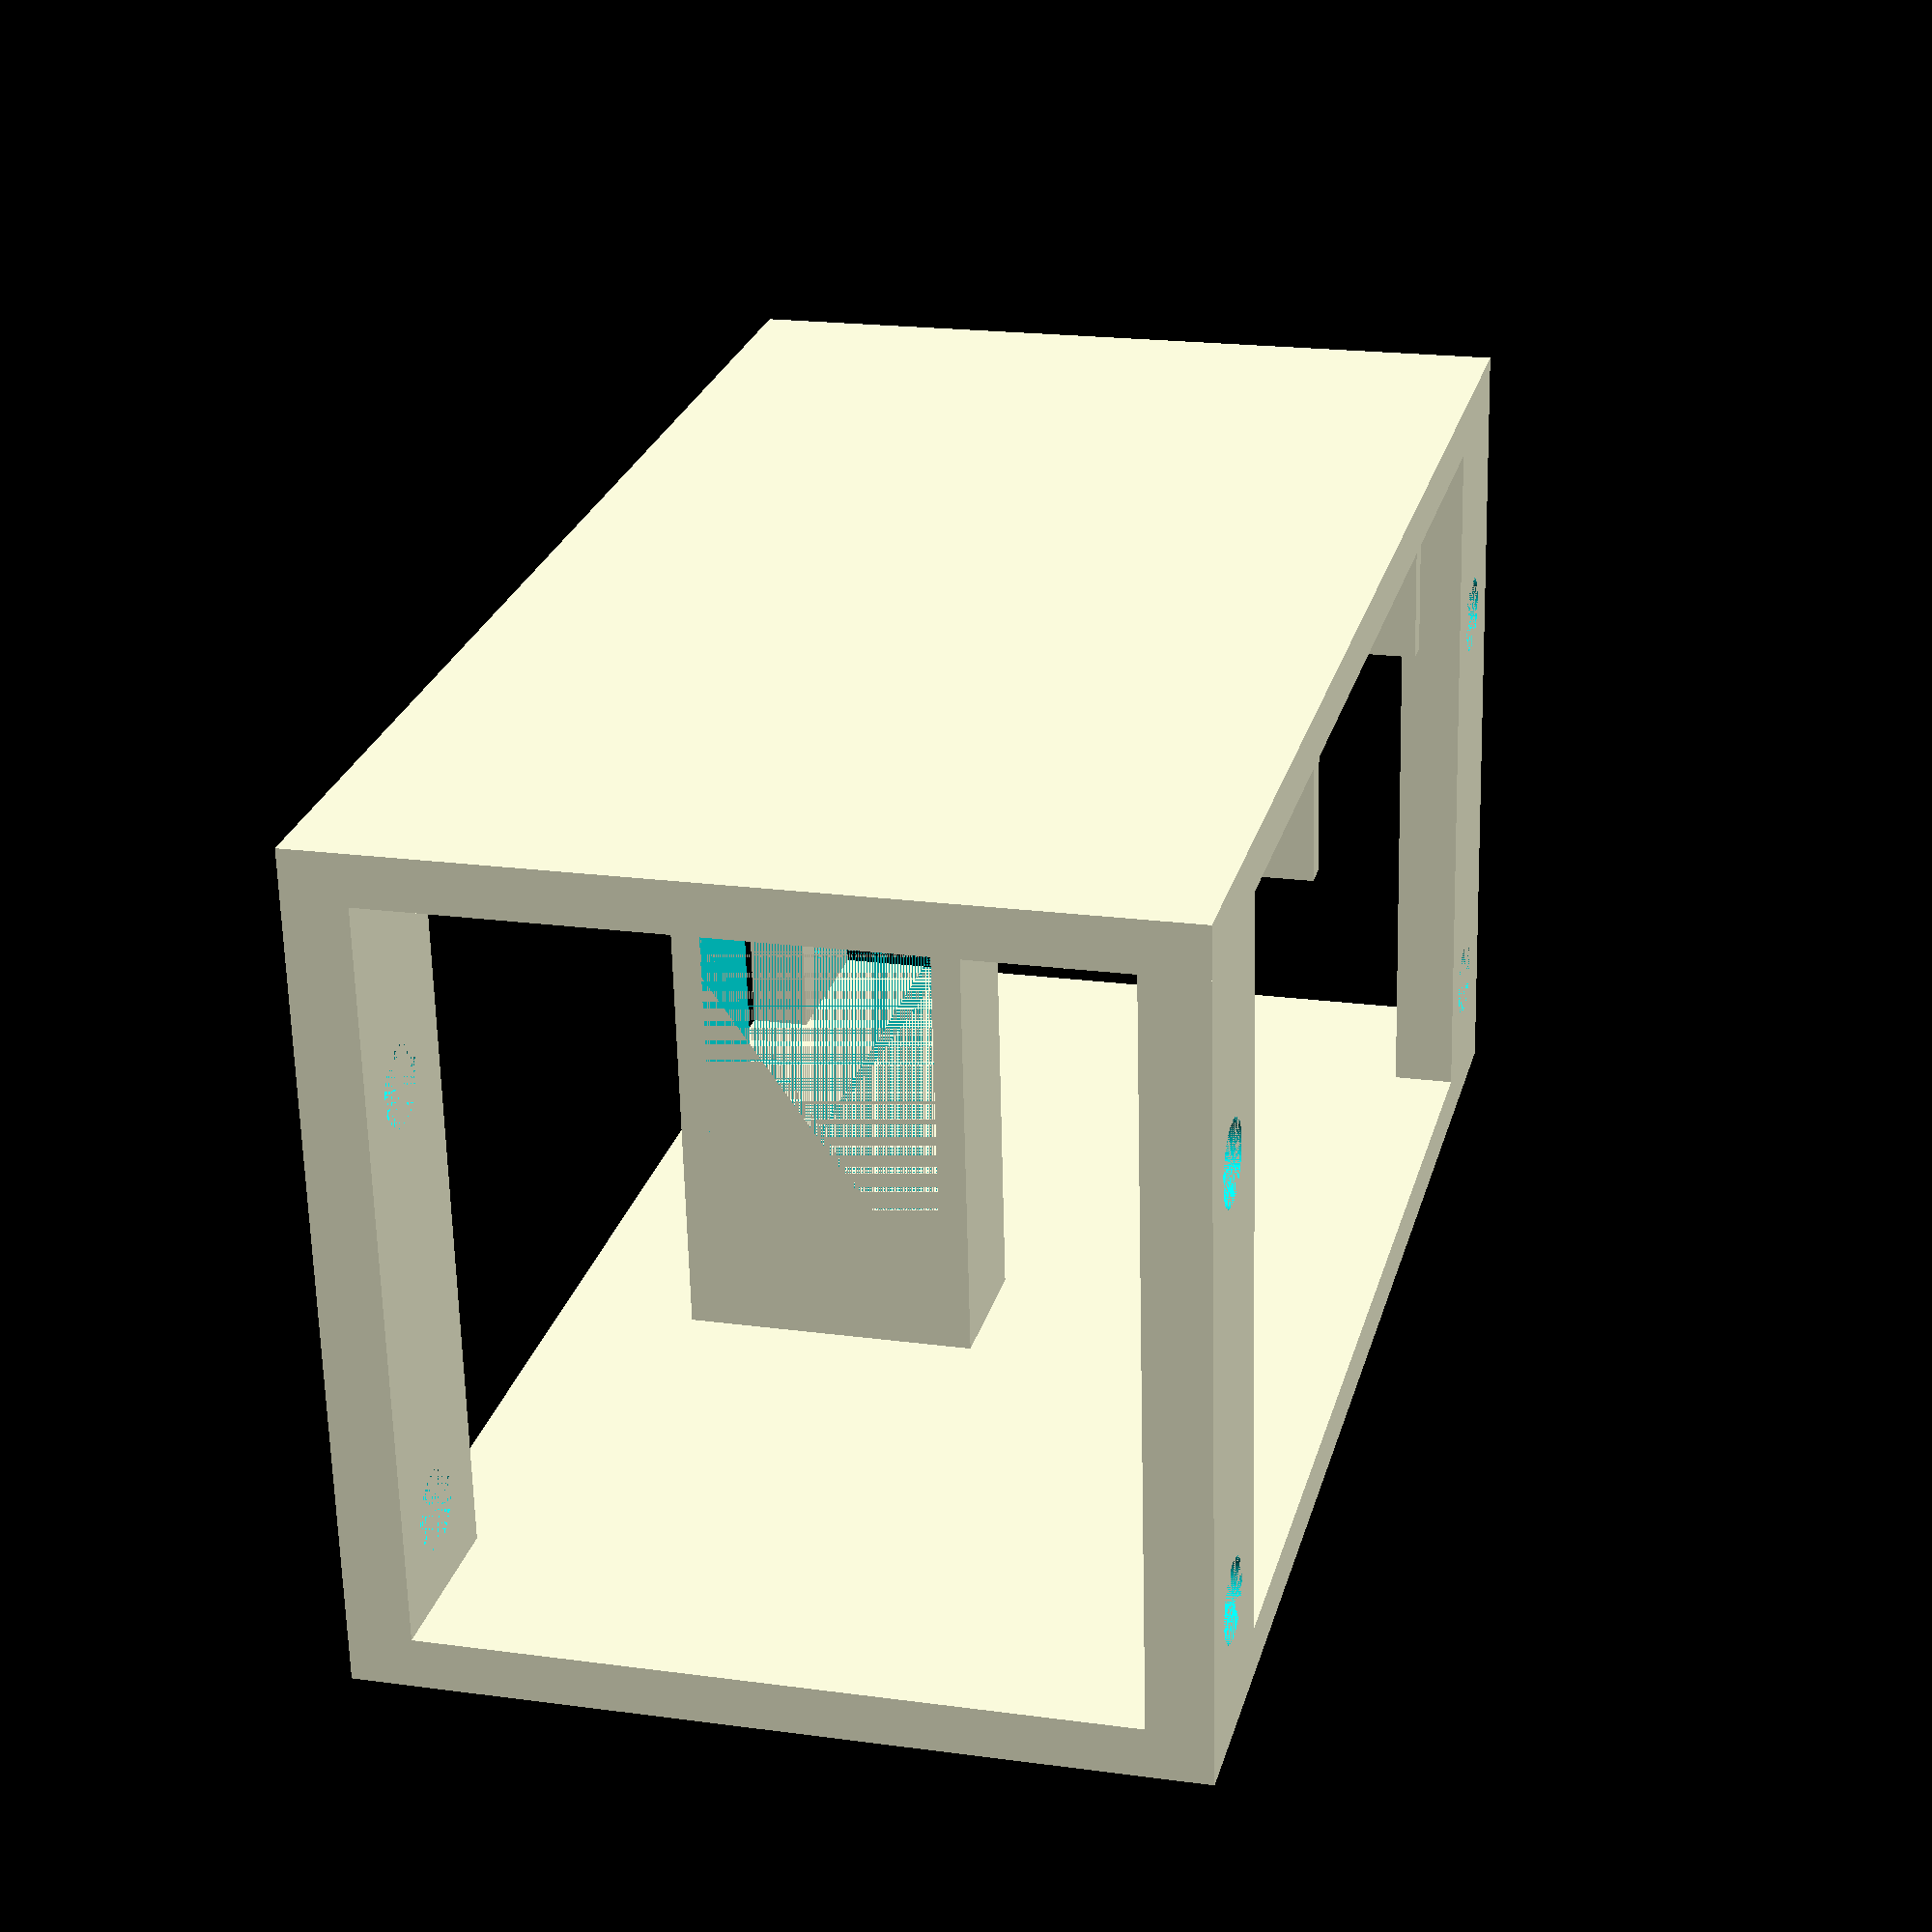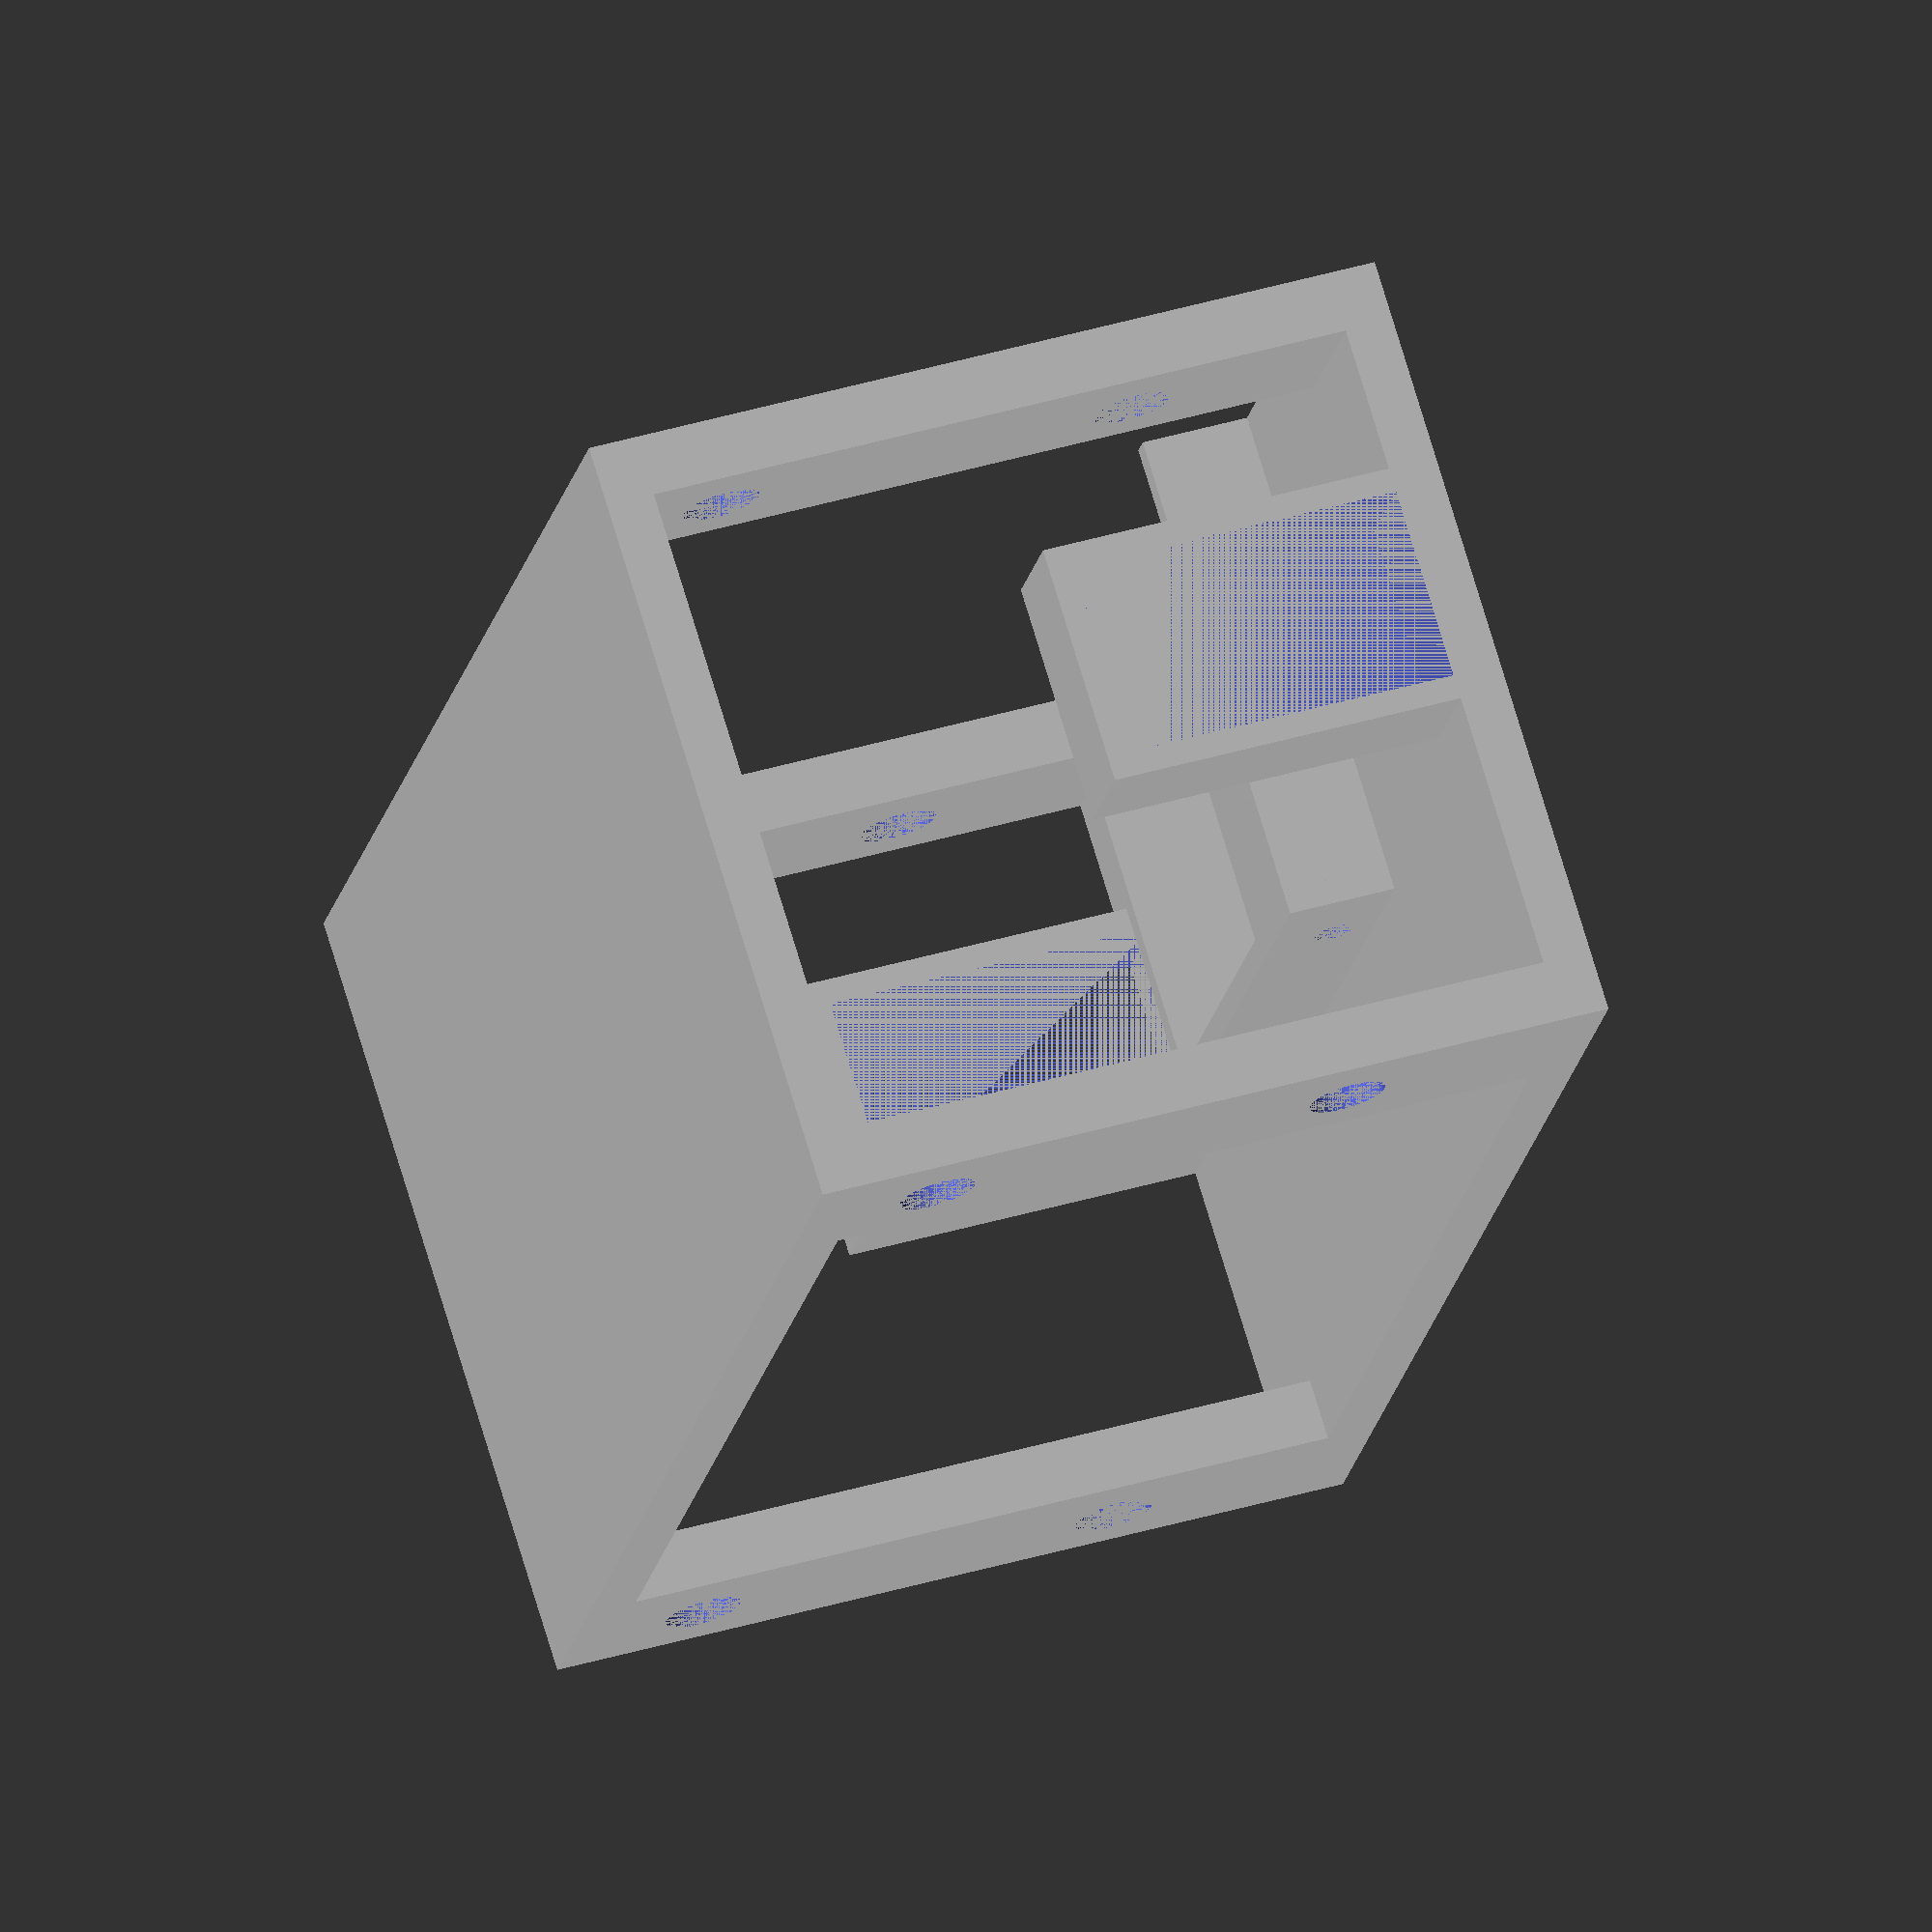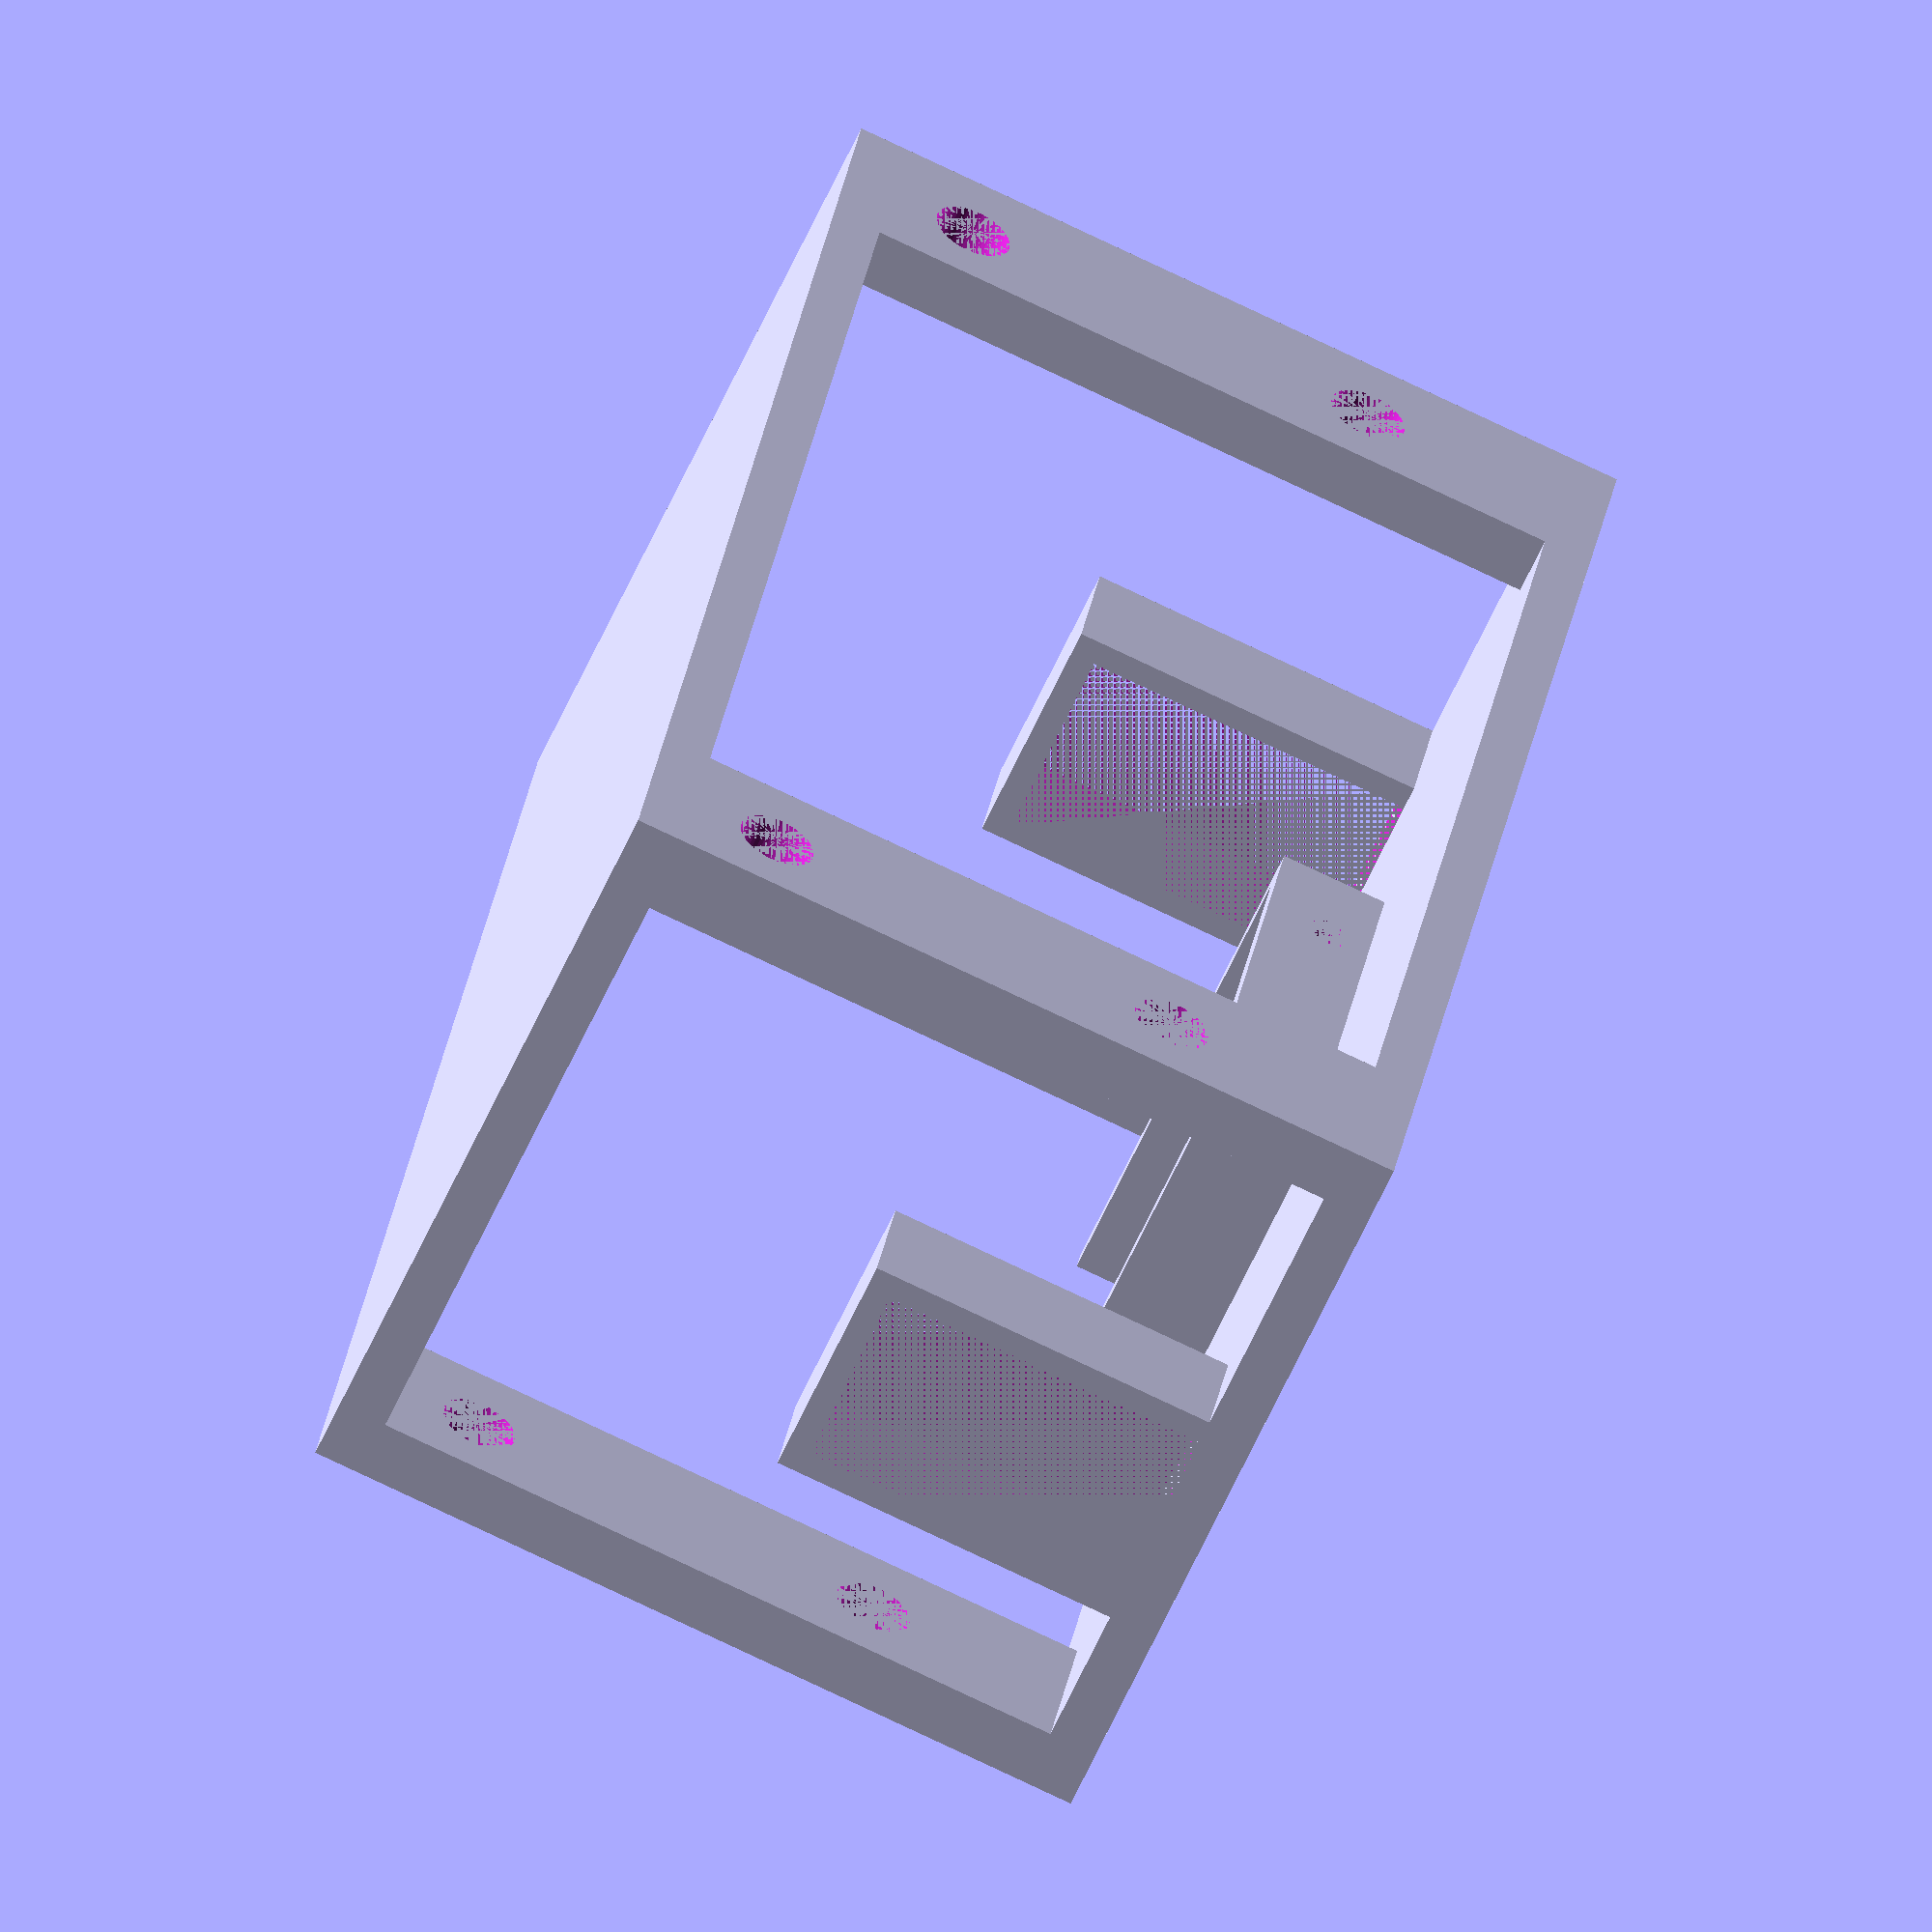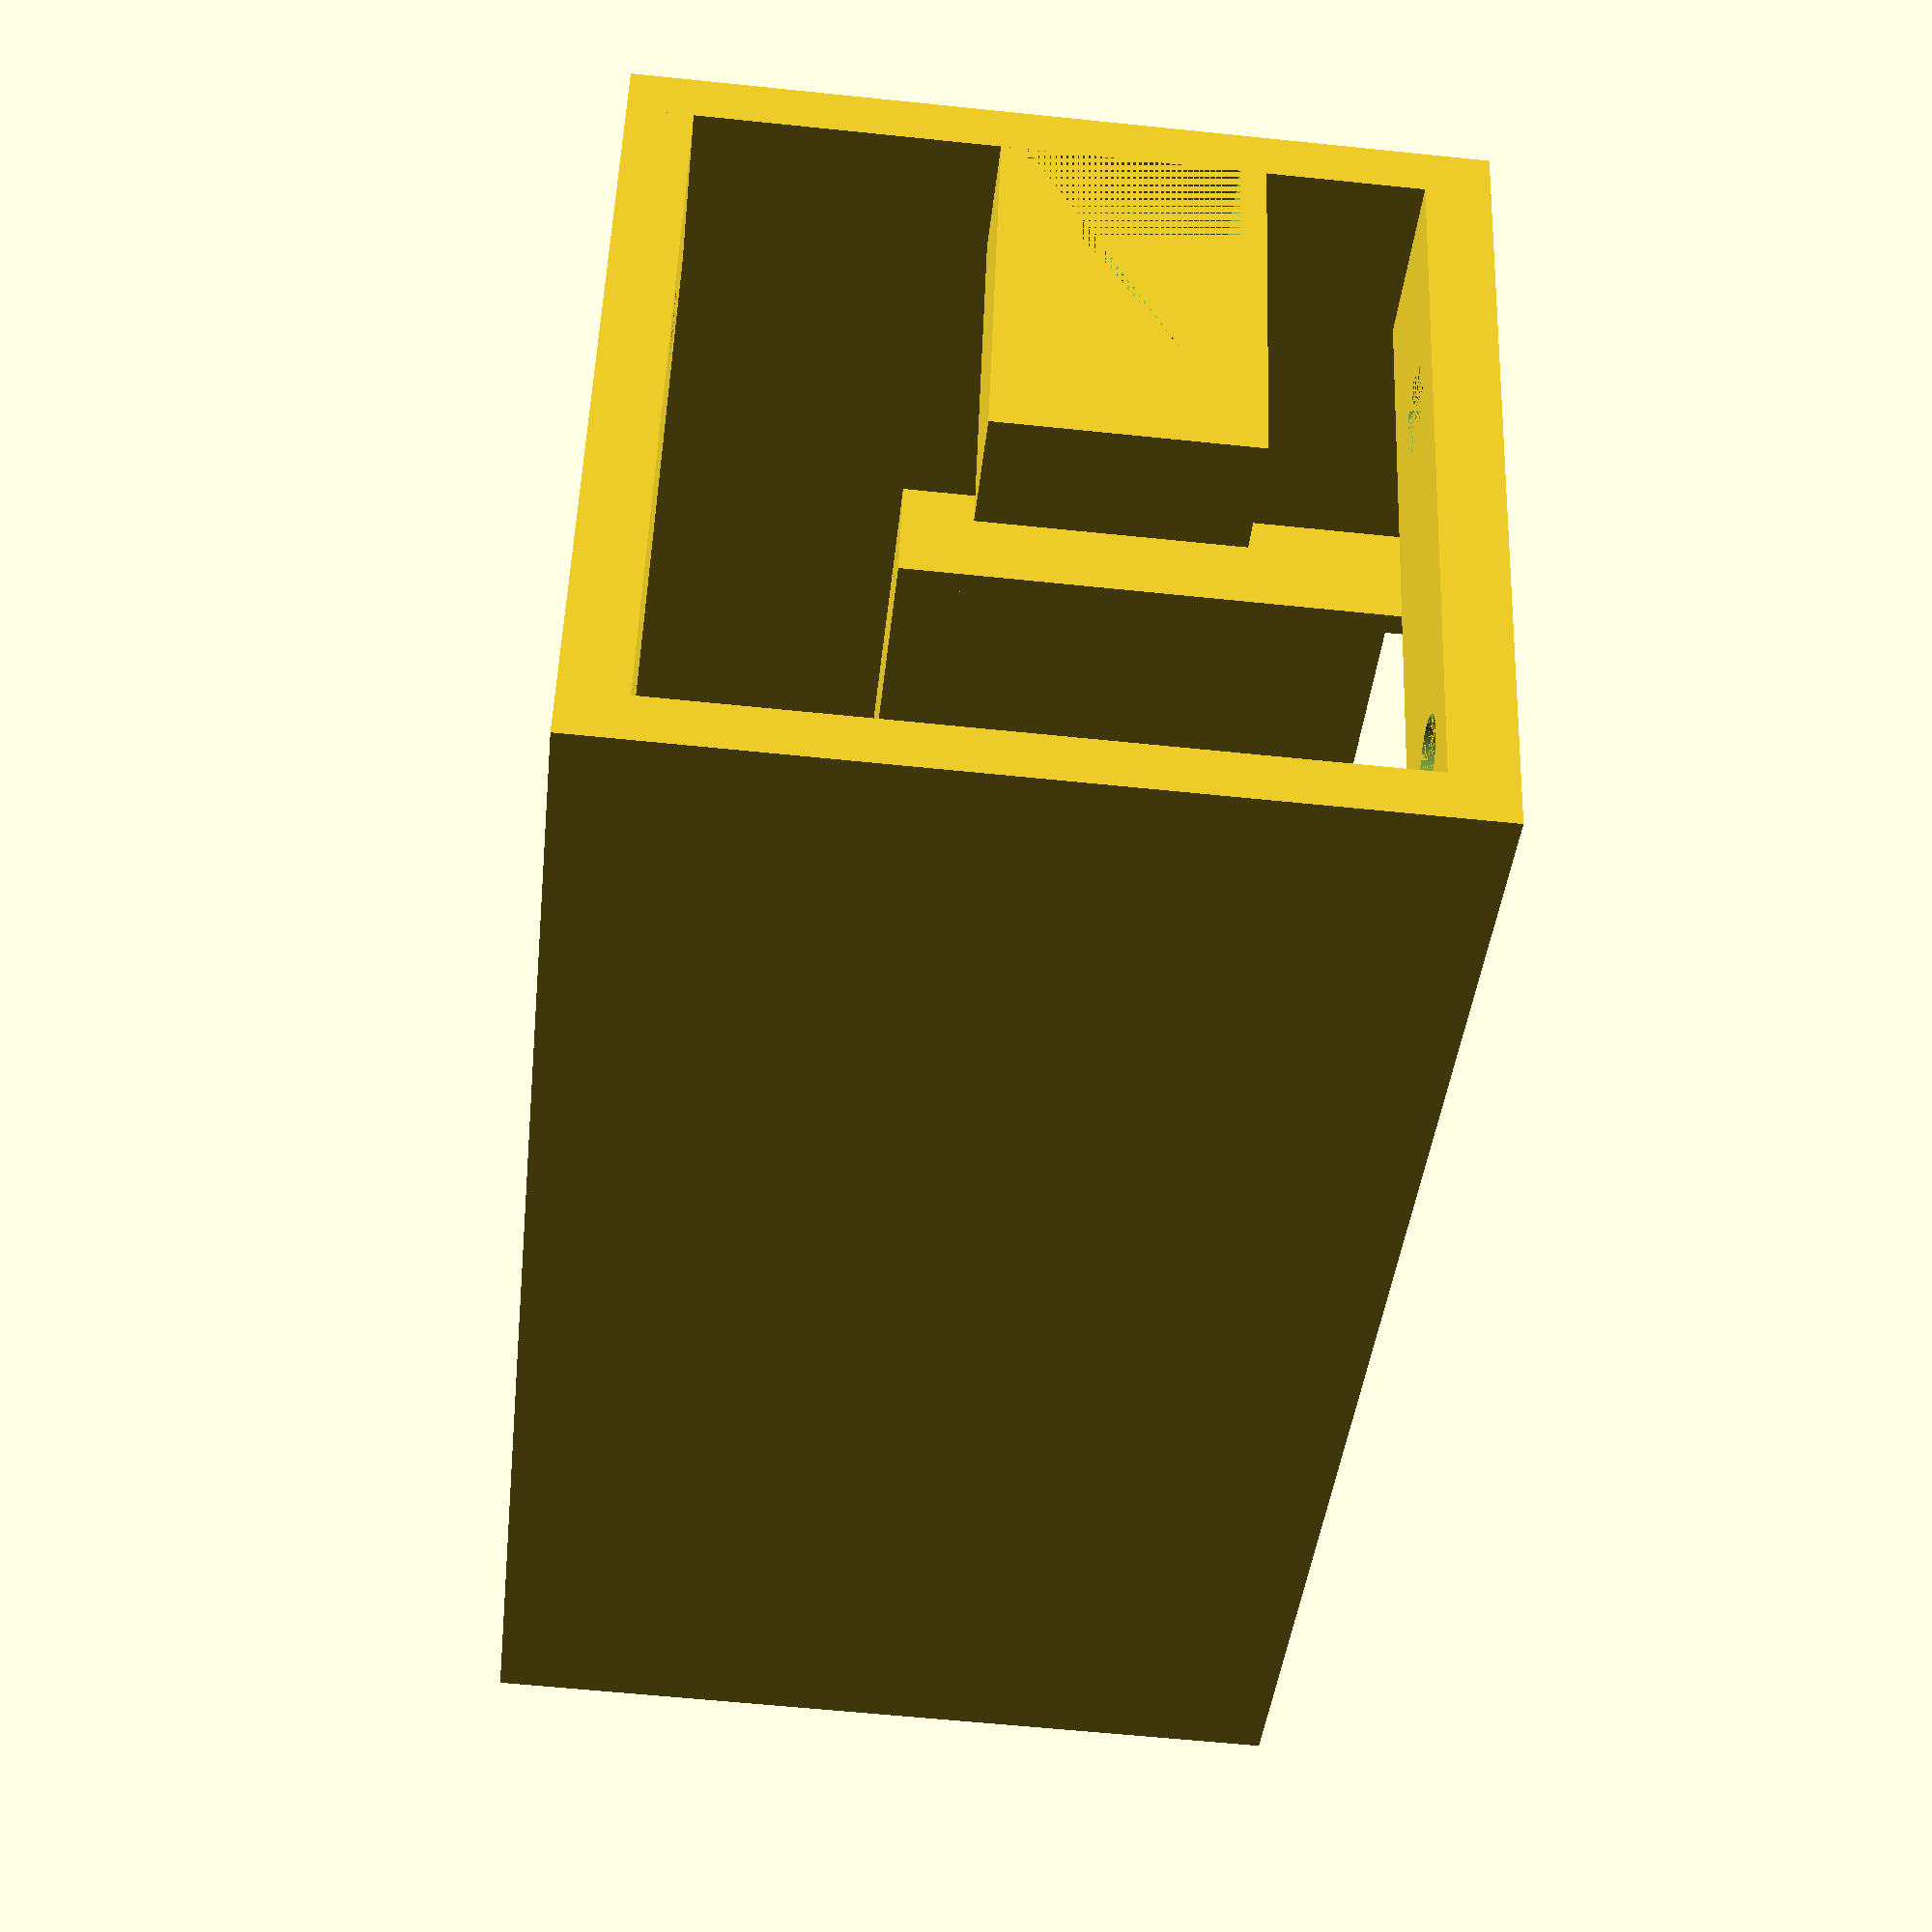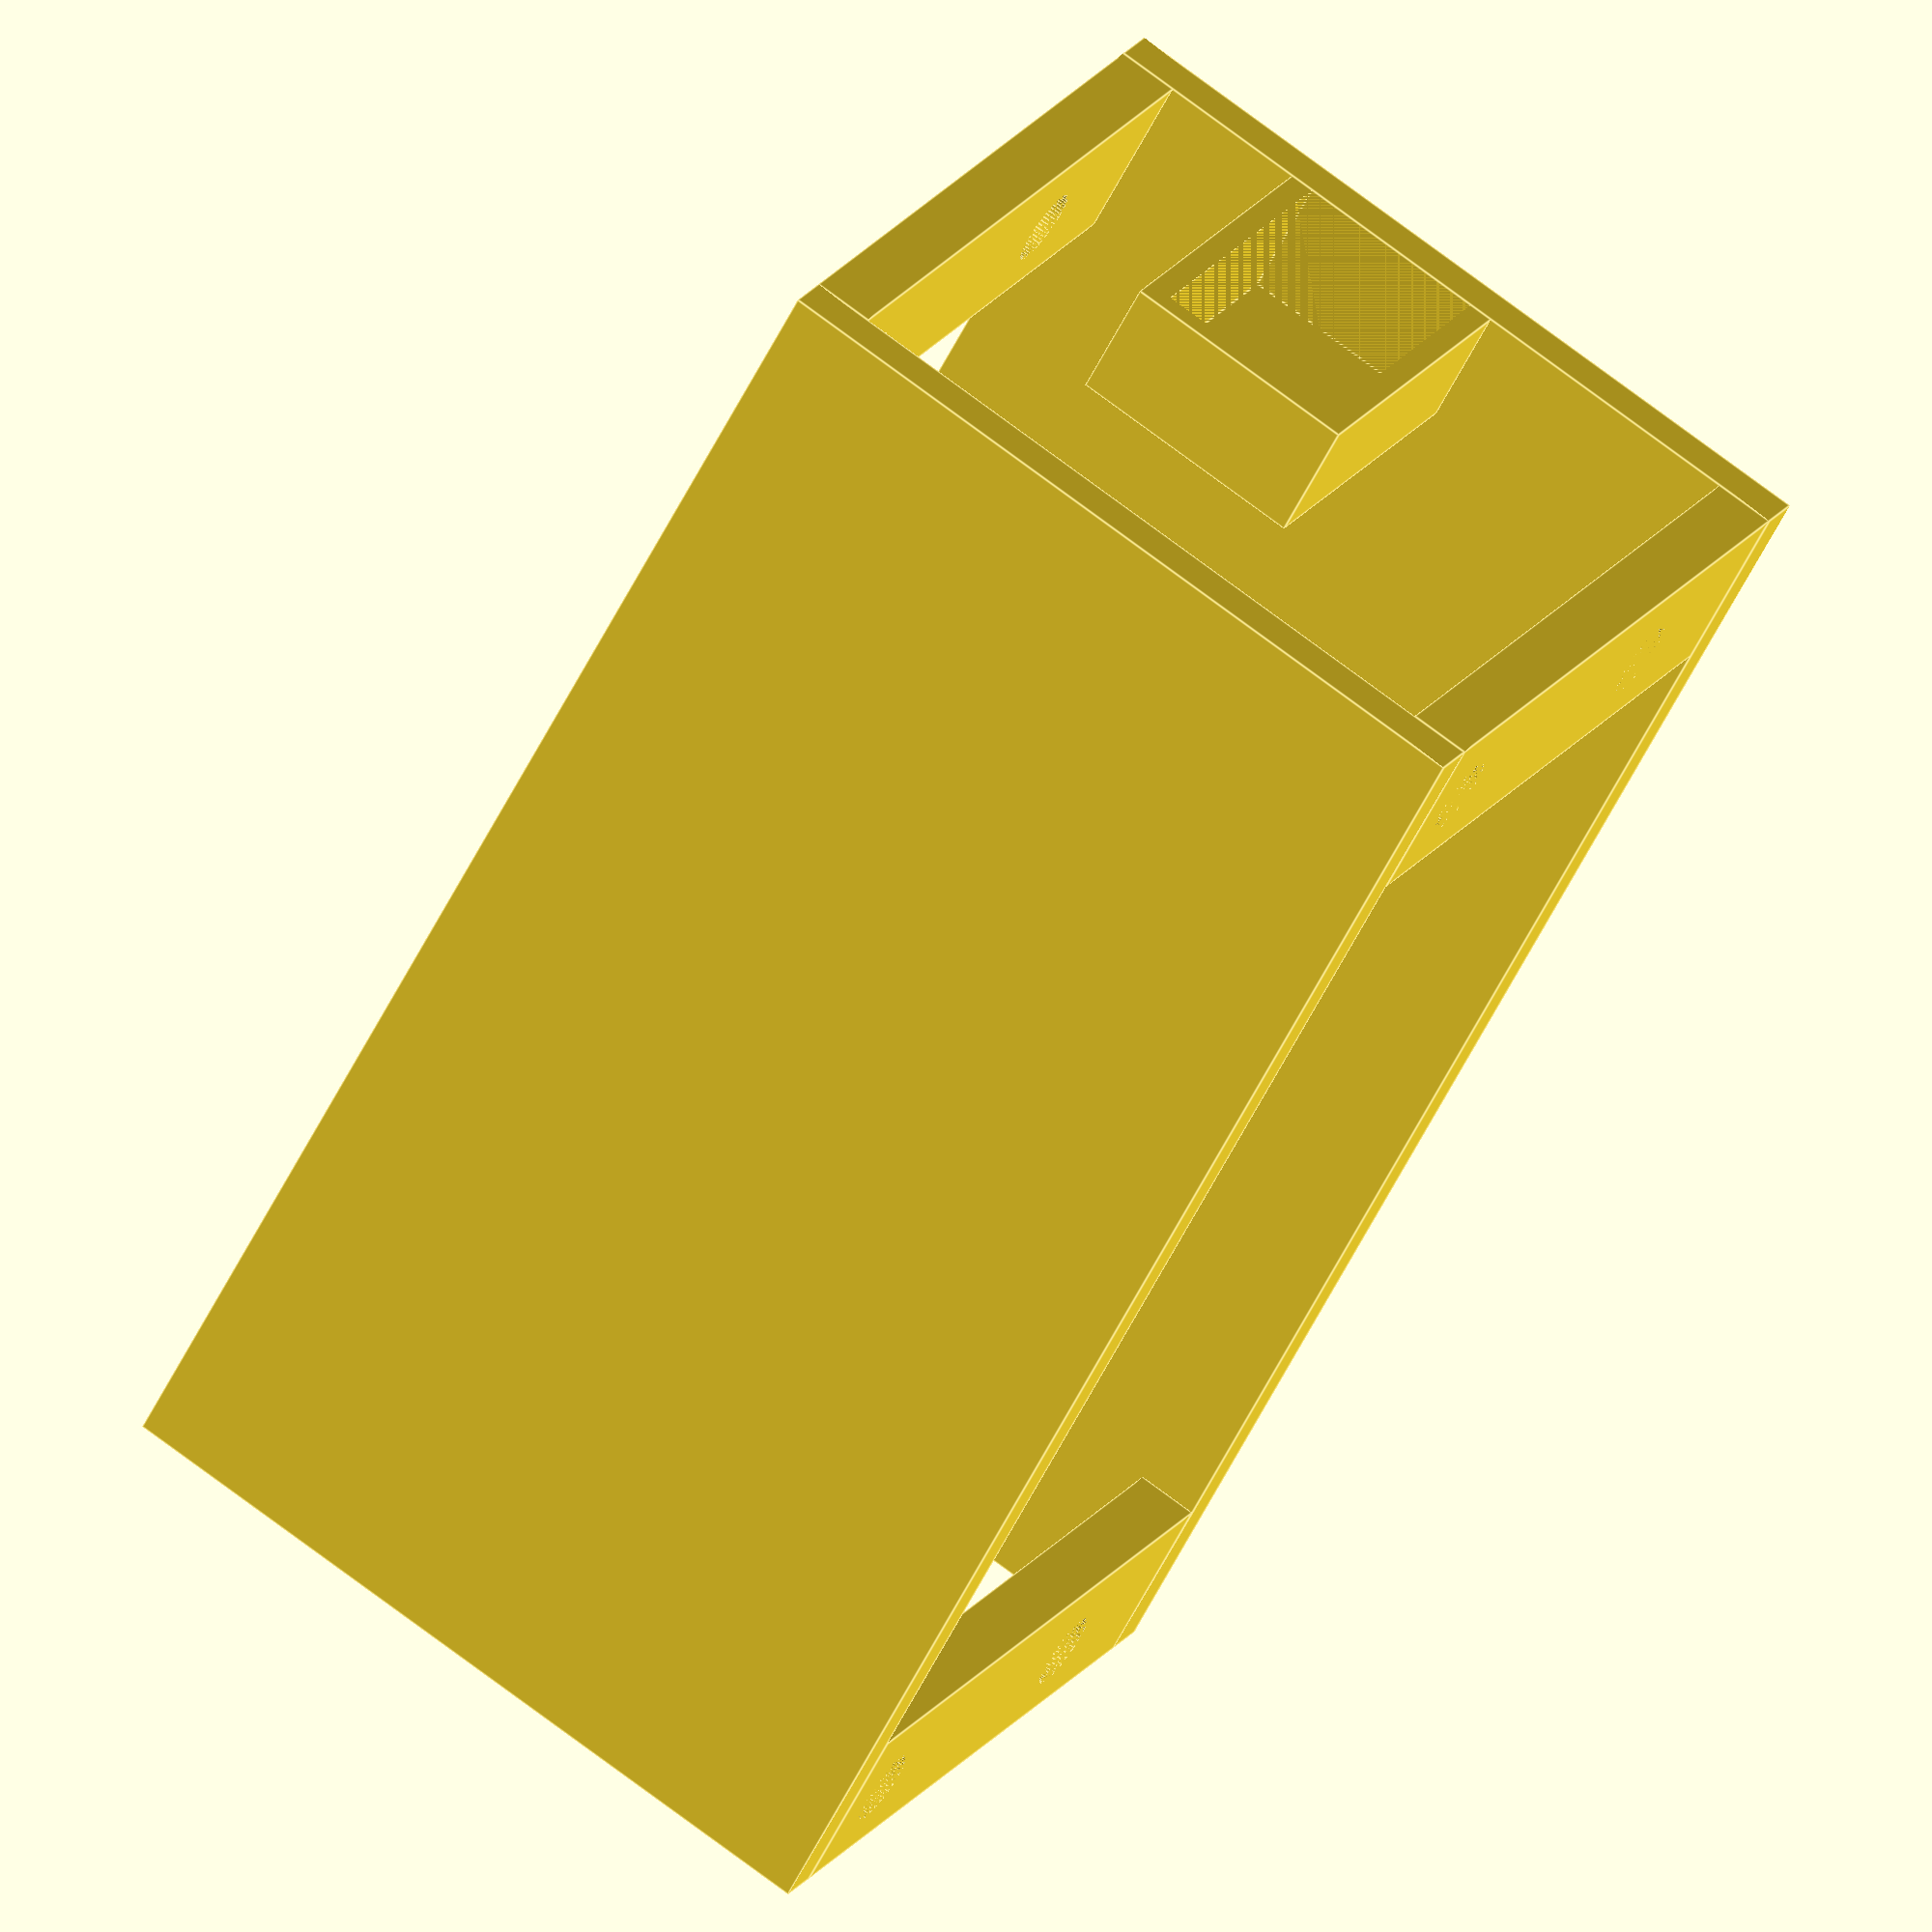
<openscad>
th = 0.2;
r_sm = 10/2+th;
r_lg = 16.2/2+th;
t = 2;
hole_sep = 100;

screw_r = 6.5/2 + th;
screw_mount_l = 10;
screw_mount_h = 15;

wheel_r = 10;
wheel_screw_r = 6/2+ th;
wheel_screw_h = 20;
wheels_sep = 35;
wheel_base_w = 5;
wheel_base_l = 4*t + 2*wheel_screw_r;
wheel_base_h = wheels_sep + wheel_screw_h + 2*t;

motor_s = 43;
motor_h = 39;
motor_screw_r = 3/2+th;
motor_screw_sep = 31;
motor_screw_h = 3.5;
motor_holder_h = motor_screw_h + 2*motor_screw_r+t;

endstop_w = 10;
endstop_l = 20;
endstop_h = wheel_base_h/2;

cart_l = 120;
cart_w = 65;//hole_sep - 2*(r_sm +r_lg) -2*t;

nut_w = 11+th;
nut_h = 6+th;

l = 120;
h = 2*(r_lg+t);
w = 2*(screw_r+2*t);

$fn = 60;

module main_mount() {
difference() {
union() {
cube([w, l, h]);
translate([0,l-screw_mount_l,h]){
cube([w,screw_mount_l,screw_mount_h]);
translate([w/2,0,screw_mount_h])
rotate(a=[-90,0,0])
cylinder(r=w/2,h=screw_mount_l);
}

translate([0,0,h]) {
cube([w,screw_mount_l,screw_mount_h]);
translate([w/2,0,screw_mount_h])
rotate(a=[-90,0,0])
cylinder(r=w/2,h=screw_mount_l);
}
}

translate([w/2,l-screw_mount_l,h+screw_mount_h-t])
rotate(a=[-90,0,0])
cylinder(r=screw_r,h=screw_mount_l);

translate([w/2,0,h+screw_mount_h-t])
rotate(a=[-90,0,0])
cylinder(r=screw_r,h=screw_mount_l);

// Hole for small end of stick
translate([0,(l-hole_sep)/2,r_sm + (h-(2*r_sm))/2])
rotate(a=[0,90,0])
cylinder(r=r_sm, h=w-t);

// Hole for large end of stick
translate([0,(l-hole_sep)/2+hole_sep,r_lg + (h-(2*r_lg))/2])
rotate(a=[0,90,0])
cylinder(r=r_lg, h=w-t);

// Holes for screws
translate([w/2-t,(l-hole_sep)/2,0])
cylinder(r=screw_r,h=h);
translate([w/2-t,(l-hole_sep)/2+hole_sep,0])
cylinder(r=screw_r,h=h);
}
}

module screw_mount() {
difference() {
union() {
translate([-nut_w/2-t,(l-2*(t+screw_mount_l)-nut_w-2*t)/2,0])
cube([nut_w+2*t,nut_w+2*t,nut_h+w/4+t]);
rotate(a=[-90,0,0])
cylinder(h=hole_sep-2*t,r=(w+t)/2);
}
translate([-nut_w/2-t,(l-2*(t+screw_mount_l)-nut_w)/2,w/2-1.5*t]){
cube([nut_w,nut_w,nut_h]);
translate([w/4+t,t+w/4,2*t])
cylinder(h=nut_h,r=screw_r);
}
rotate(a=[-90,0,0])
cylinder(h=hole_sep-2*t,r=screw_r);
}
}

module belt_gripper() {
difference() {
translate([0,screw_mount_l,0])
cube([w-2*t,l-2*screw_mount_l,2*t]);
// Holes for screws
translate([w/2-t,(l-hole_sep)/2,0])
cylinder(r=screw_r,h=h);
translate([w/2-t,(l-hole_sep)/2+hole_sep,0])
cylinder(r=screw_r,h=h);
}
}

module wheel() {
difference() {
union() {
cylinder(h=2*t,r1=wheel_r+2*t,r2= wheel_r);
translate([0,0,2*t])
cylinder(h=r_lg,r=wheel_r);
translate([0,0,r_lg+2*t])
cylinder(h=2*t,r2=wheel_r+2*t,r1= wheel_r);
}
cylinder(h=4*t+r_lg,r=wheel_screw_r);
}
}

module cart() {
// cart base
cube([cart_w,cart_l,2*t]);
translate([0,0,2*t+wheel_base_h])
difference() {
cube([cart_w,cart_l,2*t]);
translate([10,10,0])
cube([cart_w-2*wheel_base_h,cart_l-2*wheel_base_l,2*t]);
}

// motor holder
translate([0,(cart_l-motor_s-2*t)/2,2*t]){
cube([motor_h,t,motor_holder_h]);
translate([0,motor_s+t,0])
cube([motor_h,t,motor_holder_h]);
translate([motor_h,0,0])
difference() {
cube([t,motor_s+2*t,motor_holder_h]);
for (y = [t,t+motor_screw_sep]){
translate([0,t+motor_screw_h+y,motor_screw_h])
rotate(a=[0,90,0])
cylinder(h=t, r=motor_screw_r);
}
}
}

// enstop mounts
for ( y = [0,cart_l-endstop_w]){
translate([motor_h-t-endstop_l,y,2*t])
difference() {
cube([endstop_l,endstop_w,endstop_h]);
translate([t,0,0])
cube([endstop_l-2*t,endstop_w,endstop_h-t]);
}
}

// Wheel holders
for (Y = [0,cart_l-wheel_base_l]) {
for (X = [0,cart_w-wheel_base_w]) {
translate([X,Y,2*t])
difference() {
cube([wheel_base_w, wheel_base_l, wheel_base_h]);
for ( y = [0,wheels_sep]) {
translate([0,wheel_base_w/2+wheel_screw_r+t/2,wheel_screw_h-wheel_screw_r+y])
rotate(a=[0,90,0])
cylinder(h=wheel_base_w, r=wheel_screw_r);
}
}
}
}
}

cart();

//wheel();

//main_mount();

//translate([w/2,t+screw_mount_l,screw_mount_h*2.1])
//screw_mount();

//translate([0,0,-5*t])
//belt_gripper();

</openscad>
<views>
elev=64.9 azim=345.8 roll=181.4 proj=p view=solid
elev=138.9 azim=211.6 roll=109.8 proj=o view=wireframe
elev=260.8 azim=200.5 roll=115.2 proj=o view=wireframe
elev=309.9 azim=185.8 roll=2.0 proj=p view=solid
elev=159.8 azim=208.8 roll=155.5 proj=o view=edges
</views>
